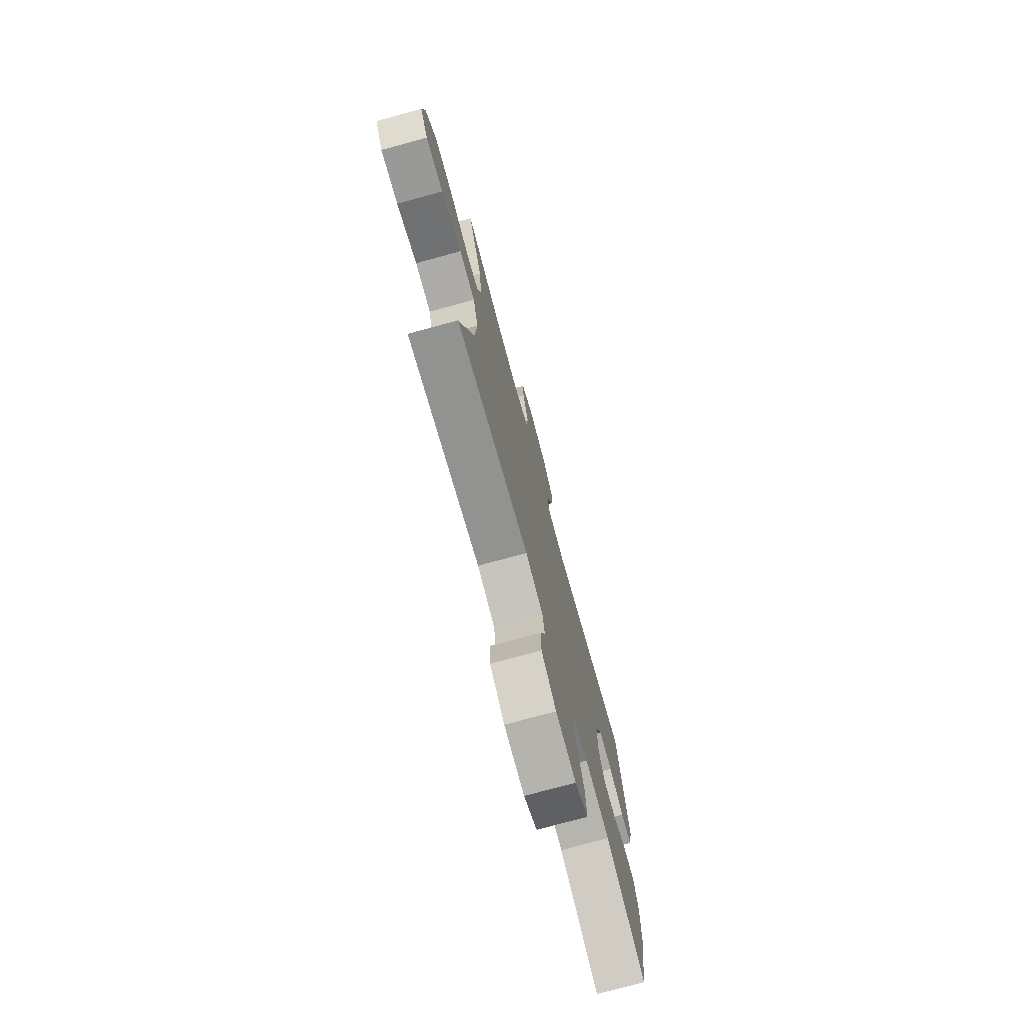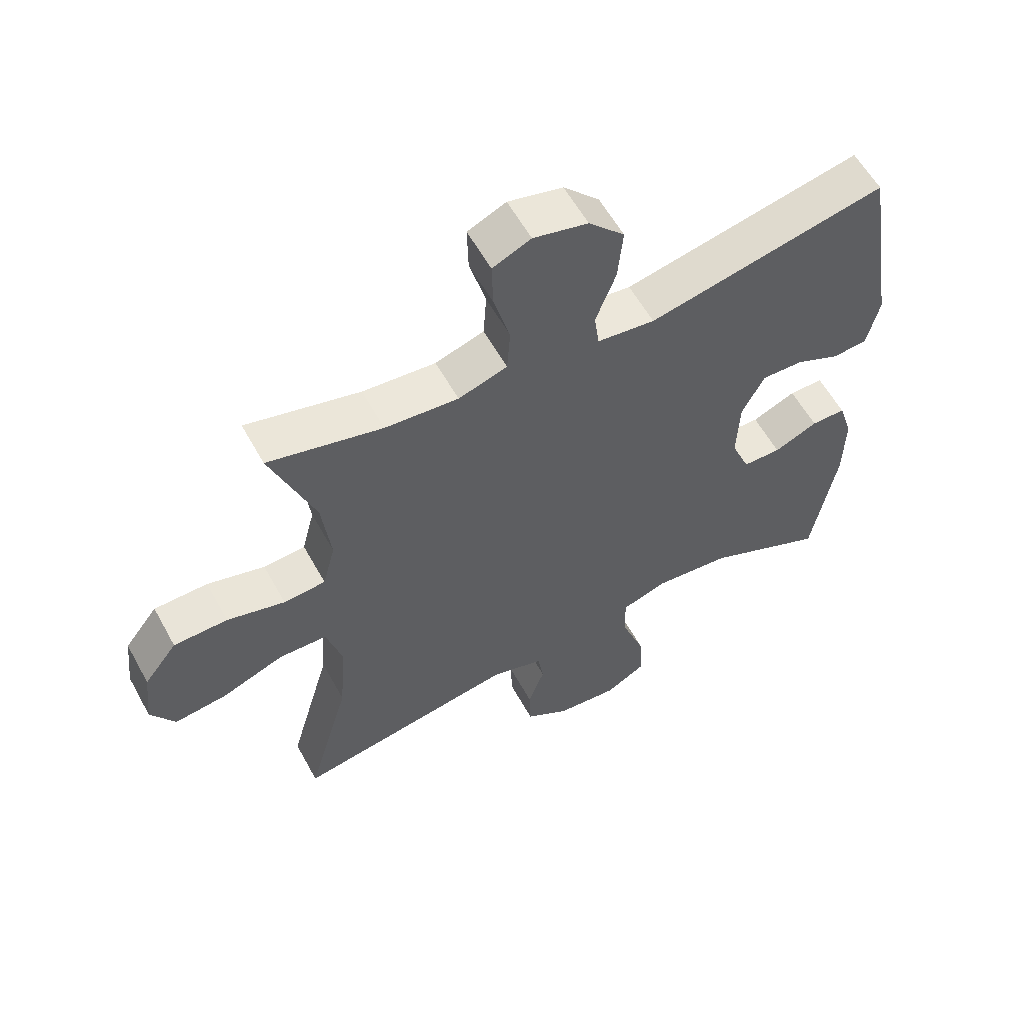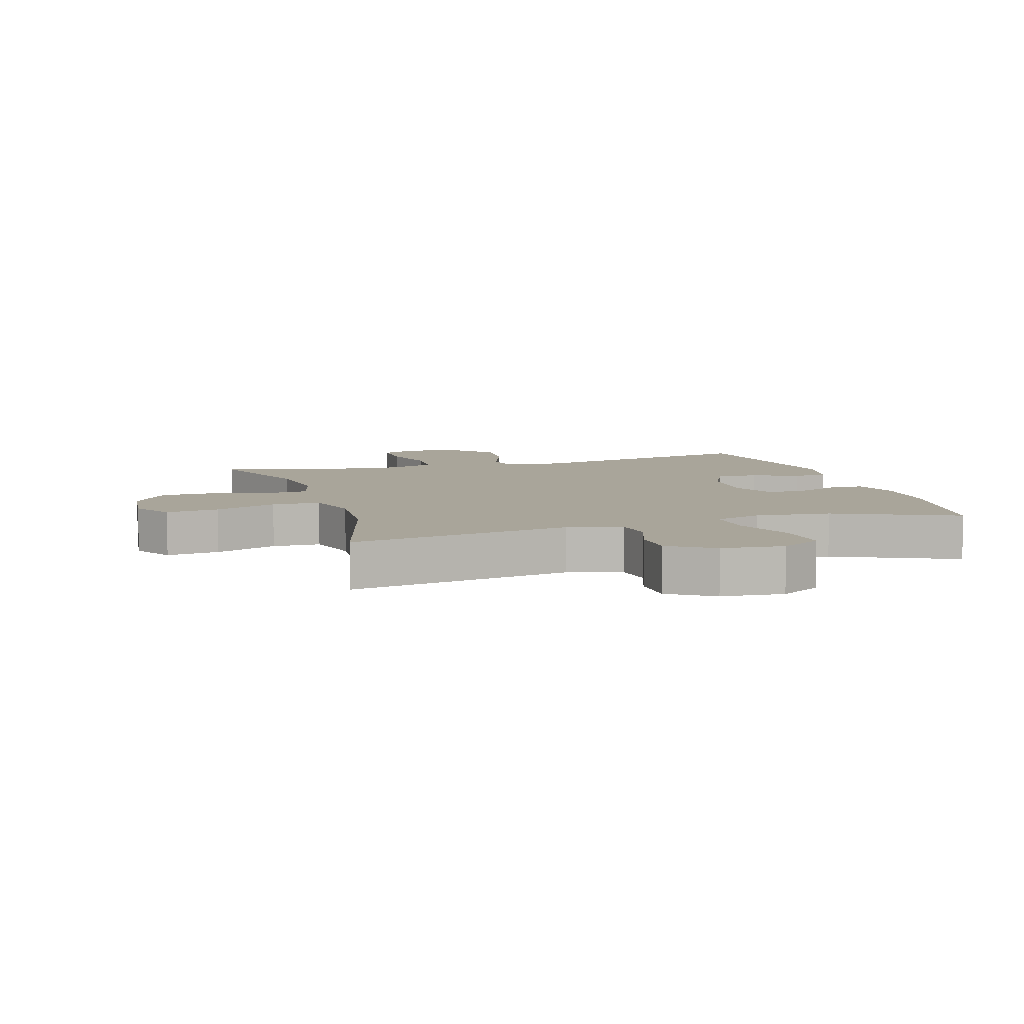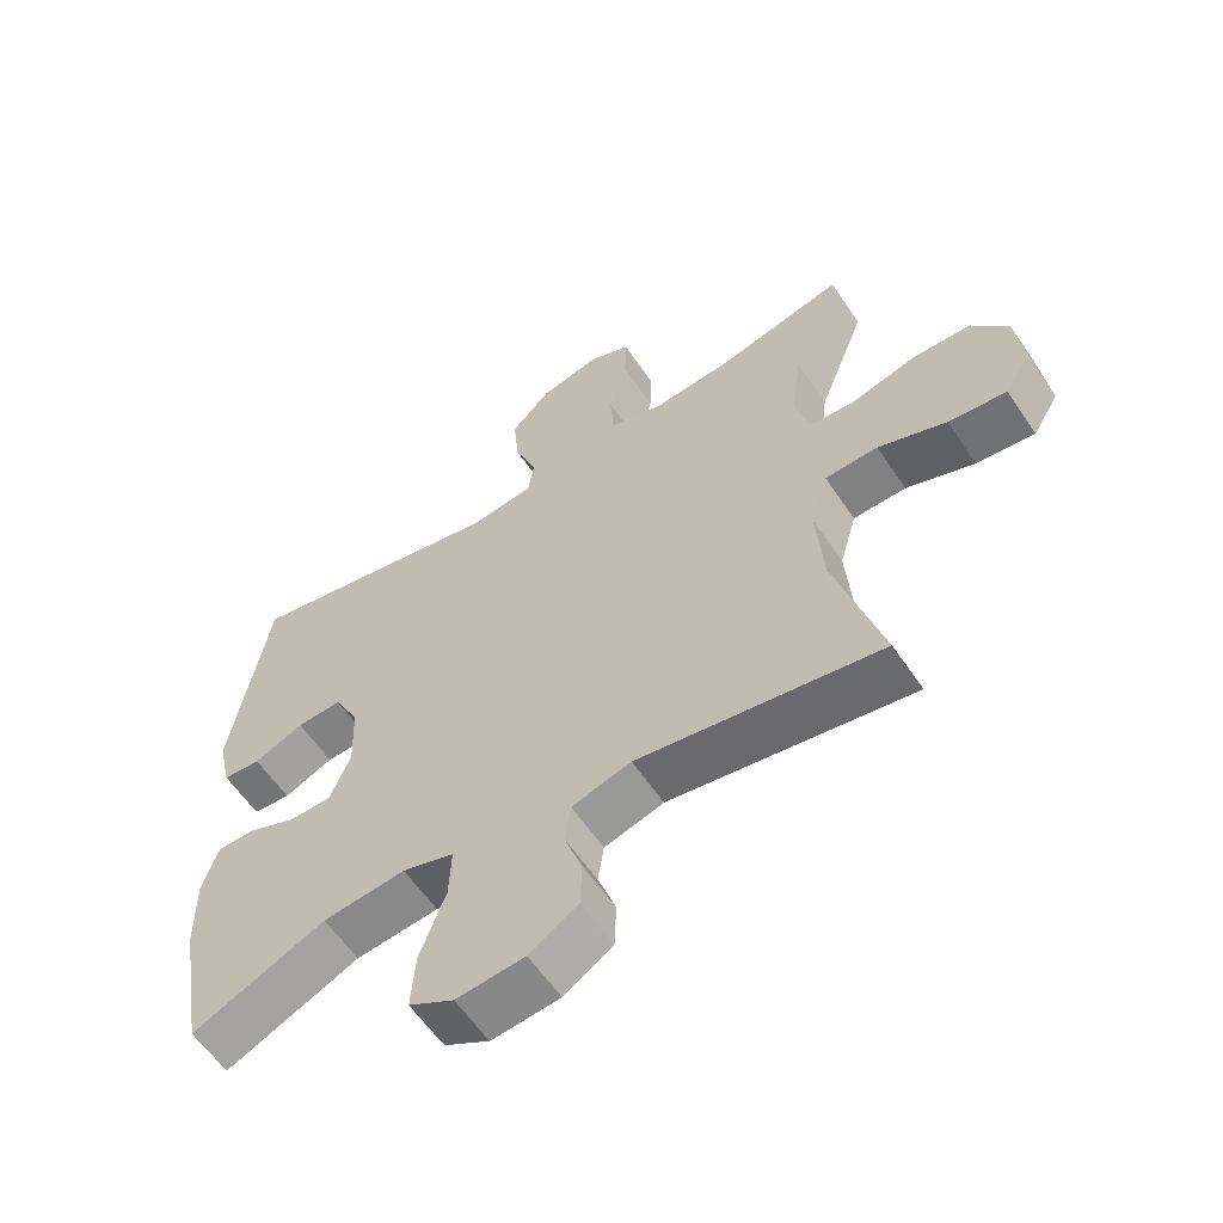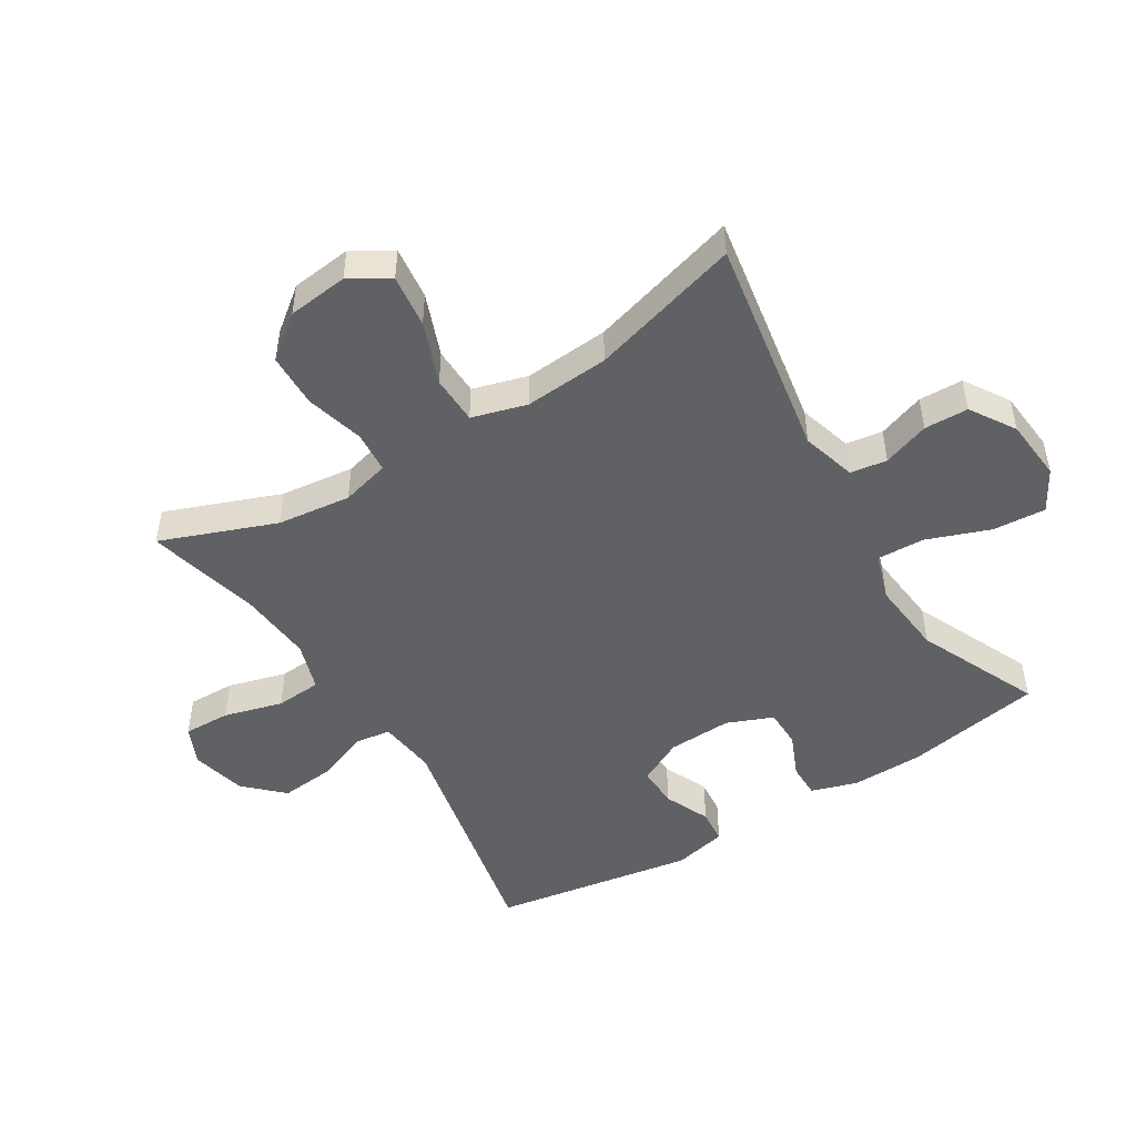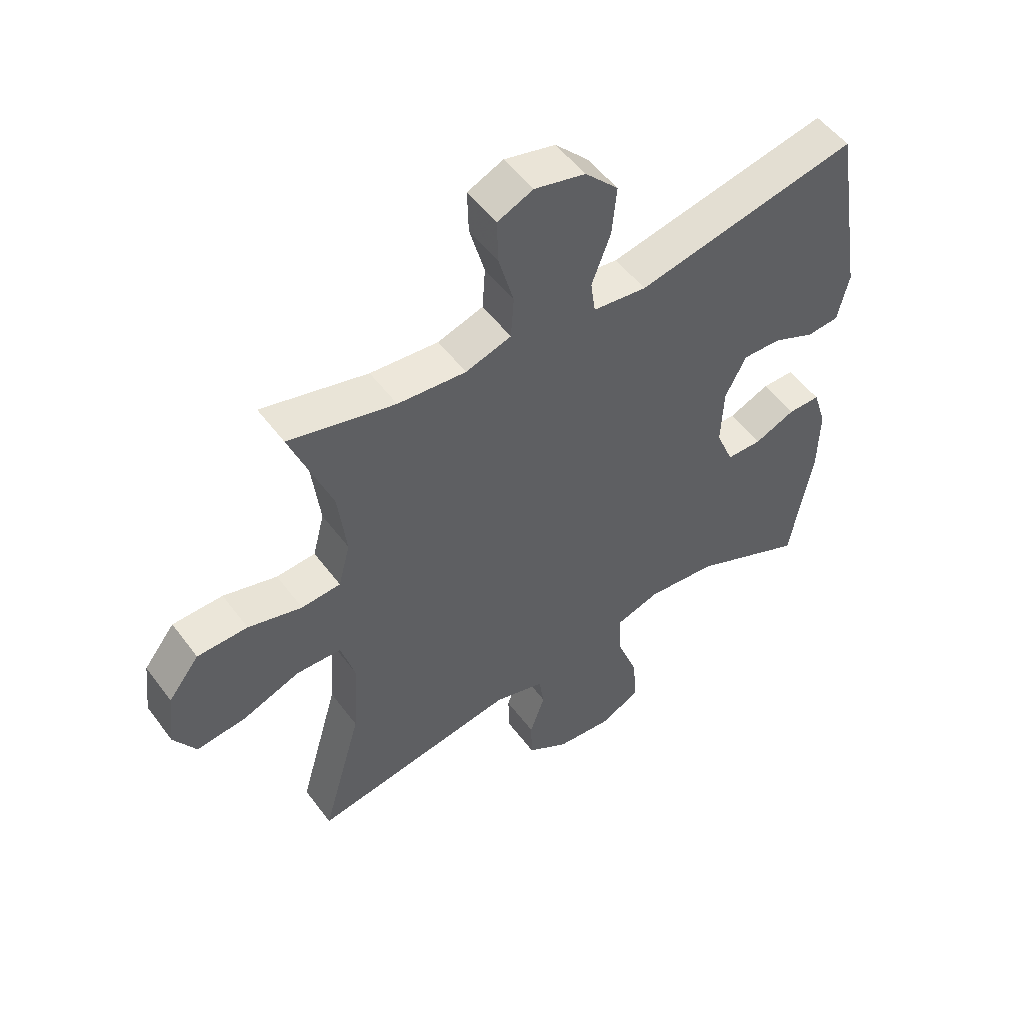
<metadata>
{"format":"obj","ext":"obj","renderer":"f3d","projection":"perspective","resolution":1024,"background":"white","views":[{"elev":-75.2,"azim":105.2,"up":"+Z"},{"elev":58.4,"azim":151.3,"up":"+Z"},{"elev":7.5,"azim":162.9,"up":"+Y"},{"elev":-59.6,"azim":33.8,"up":"+Z"},{"elev":-48.8,"azim":121.7,"up":"+Y"},{"elev":52.0,"azim":144.4,"up":"+Z"}]}
</metadata>
<code>
v -0.5 0.07 0.5
v -0.119 0.07 0.42
v -0.027 0.07 0.431
v -0.019 0.07 0.488
v -0.051 0.07 0.573
v -0.059 0.07 0.658
v -0.002 0.07 0.717
v 0.085 0.07 0.738
v 0.146 0.07 0.711
v 0.144 0.07 0.636
v 0.118 0.07 0.543
v 0.123 0.07 0.47
v 0.201 0.07 0.445
v 0.318 0.07 0.455
v 0.5 0.07 0.5
v 0.43 0.07 0.317
v 0.416 0.07 0.2
v 0.436 0.07 0.123
v 0.503 0.07 0.118
v 0.595 0.07 0.143
v 0.681 0.07 0.141
v 0.734 0.07 0.073
v 0.745 0.07 -0.023
v 0.707 0.07 -0.085
v 0.623 0.07 -0.075
v 0.524 0.07 -0.037
v 0.447 0.07 -0.039
v 0.422 0.07 -0.126
v 0.432 0.07 -0.261
v 0.5 0.07 -0.5
v 0.148 0.07 -0.441
v 0.062 0.07 -0.466
v 0.053 0.07 -0.524
v 0.079 0.07 -0.598
v 0.077 0.07 -0.668
v 0.006 0.07 -0.713
v -0.093 0.07 -0.722
v -0.158 0.07 -0.685
v -0.152 0.07 -0.601
v -0.115 0.07 -0.501
v -0.112 0.07 -0.425
v -0.187 0.07 -0.401
v -0.307 0.07 -0.413
v -0.5 0.07 -0.5
v -0.538 0.07 -0.282
v -0.54 0.07 -0.168
v -0.517 0.07 -0.095
v -0.462 0.07 -0.095
v -0.392 0.07 -0.125
v -0.331 0.07 -0.124
v -0.301 0.07 -0.051
v -0.305 0.07 0.051
v -0.341 0.07 0.122
v -0.407 0.07 0.12
v -0.479 0.07 0.088
v -0.534 0.07 0.093
v -0.553 0.07 0.178
v -0.5 0 0.5
v -0.119 0 0.42
v -0.027 0 0.431
v -0.019 0 0.488
v -0.051 0 0.573
v -0.059 0 0.658
v -0.002 0 0.717
v 0.085 0 0.738
v 0.146 0 0.711
v 0.144 0 0.636
v 0.118 0 0.543
v 0.123 0 0.47
v 0.201 0 0.445
v 0.318 0 0.455
v 0.5 0 0.5
v 0.43 0 0.317
v 0.416 0 0.2
v 0.436 0 0.123
v 0.503 0 0.118
v 0.595 0 0.143
v 0.681 0 0.141
v 0.734 0 0.073
v 0.745 0 -0.023
v 0.707 0 -0.085
v 0.623 0 -0.075
v 0.524 0 -0.037
v 0.447 0 -0.039
v 0.422 0 -0.126
v 0.432 0 -0.261
v 0.5 0 -0.5
v 0.148 0 -0.441
v 0.062 0 -0.466
v 0.053 0 -0.524
v 0.079 0 -0.598
v 0.077 0 -0.668
v 0.006 0 -0.713
v -0.093 0 -0.722
v -0.158 0 -0.685
v -0.152 0 -0.601
v -0.115 0 -0.501
v -0.112 0 -0.425
v -0.187 0 -0.401
v -0.307 0 -0.413
v -0.5 0 -0.5
v -0.538 0 -0.282
v -0.54 0 -0.168
v -0.517 0 -0.095
v -0.462 0 -0.095
v -0.392 0 -0.125
v -0.331 0 -0.124
v -0.301 0 -0.051
v -0.305 0 0.051
v -0.341 0 0.122
v -0.407 0 0.12
v -0.479 0 0.088
v -0.534 0 0.093
v -0.553 0 0.178
f 57 1 2
f 56 57 2
f 55 56 2
f 54 55 2
f 53 54 2 3
f 52 53 3
f 51 52 3
f 50 51 3
f 47 48 49
f 46 47 49
f 45 46 49
f 44 45 49
f 43 44 49
f 42 43 49 50
f 41 42 50 3
f 38 39 40
f 37 38 40
f 36 37 40
f 35 36 40
f 34 35 40
f 33 34 40
f 41 3 4
f 40 41 4
f 33 40 4
f 32 33 4
f 29 30 31
f 31 32 4
f 29 31 4
f 28 29 4
f 24 25 26
f 23 24 26
f 22 23 26
f 21 22 26
f 20 21 26
f 19 20 26
f 18 19 26 27
f 28 4 5
f 27 28 5
f 18 27 5
f 17 18 5
f 14 15 16
f 13 14 16 17
f 9 10 11
f 8 9 11
f 7 8 11
f 6 7 11
f 5 6 11
f 5 11 12
f 17 5 12
f 12 13 17
f 59 58 114
f 59 114 113
f 59 113 112
f 59 112 111
f 60 59 111 110
f 60 110 109
f 60 109 108
f 60 108 107
f 106 105 104
f 106 104 103
f 106 103 102
f 106 102 101
f 106 101 100
f 107 106 100 99
f 60 107 99 98
f 97 96 95
f 97 95 94
f 97 94 93
f 97 93 92
f 97 92 91
f 97 91 90
f 61 60 98
f 61 98 97
f 61 97 90
f 61 90 89
f 88 87 86
f 61 89 88
f 61 88 86
f 61 86 85
f 83 82 81
f 83 81 80
f 83 80 79
f 83 79 78
f 83 78 77
f 83 77 76
f 84 83 76 75
f 62 61 85
f 62 85 84
f 62 84 75
f 62 75 74
f 73 72 71
f 74 73 71 70
f 68 67 66
f 68 66 65
f 68 65 64
f 68 64 63
f 68 63 62
f 69 68 62
f 69 62 74
f 74 70 69
f 1 58 59 2
f 2 59 60 3
f 3 60 61 4
f 4 61 62 5
f 5 62 63 6
f 6 63 64 7
f 7 64 65 8
f 8 65 66 9
f 9 66 67 10
f 10 67 68 11
f 11 68 69 12
f 12 69 70 13
f 13 70 71 14
f 14 71 72 15
f 15 72 73 16
f 16 73 74 17
f 17 74 75 18
f 18 75 76 19
f 19 76 77 20
f 20 77 78 21
f 21 78 79 22
f 22 79 80 23
f 23 80 81 24
f 24 81 82 25
f 25 82 83 26
f 26 83 84 27
f 27 84 85 28
f 28 85 86 29
f 29 86 87 30
f 30 87 88 31
f 31 88 89 32
f 32 89 90 33
f 33 90 91 34
f 34 91 92 35
f 35 92 93 36
f 36 93 94 37
f 37 94 95 38
f 38 95 96 39
f 39 96 97 40
f 40 97 98 41
f 41 98 99 42
f 42 99 100 43
f 43 100 101 44
f 44 101 102 45
f 45 102 103 46
f 46 103 104 47
f 47 104 105 48
f 48 105 106 49
f 49 106 107 50
f 50 107 108 51
f 51 108 109 52
f 52 109 110 53
f 53 110 111 54
f 54 111 112 55
f 55 112 113 56
f 56 113 114 57
f 57 114 58 1

</code>
